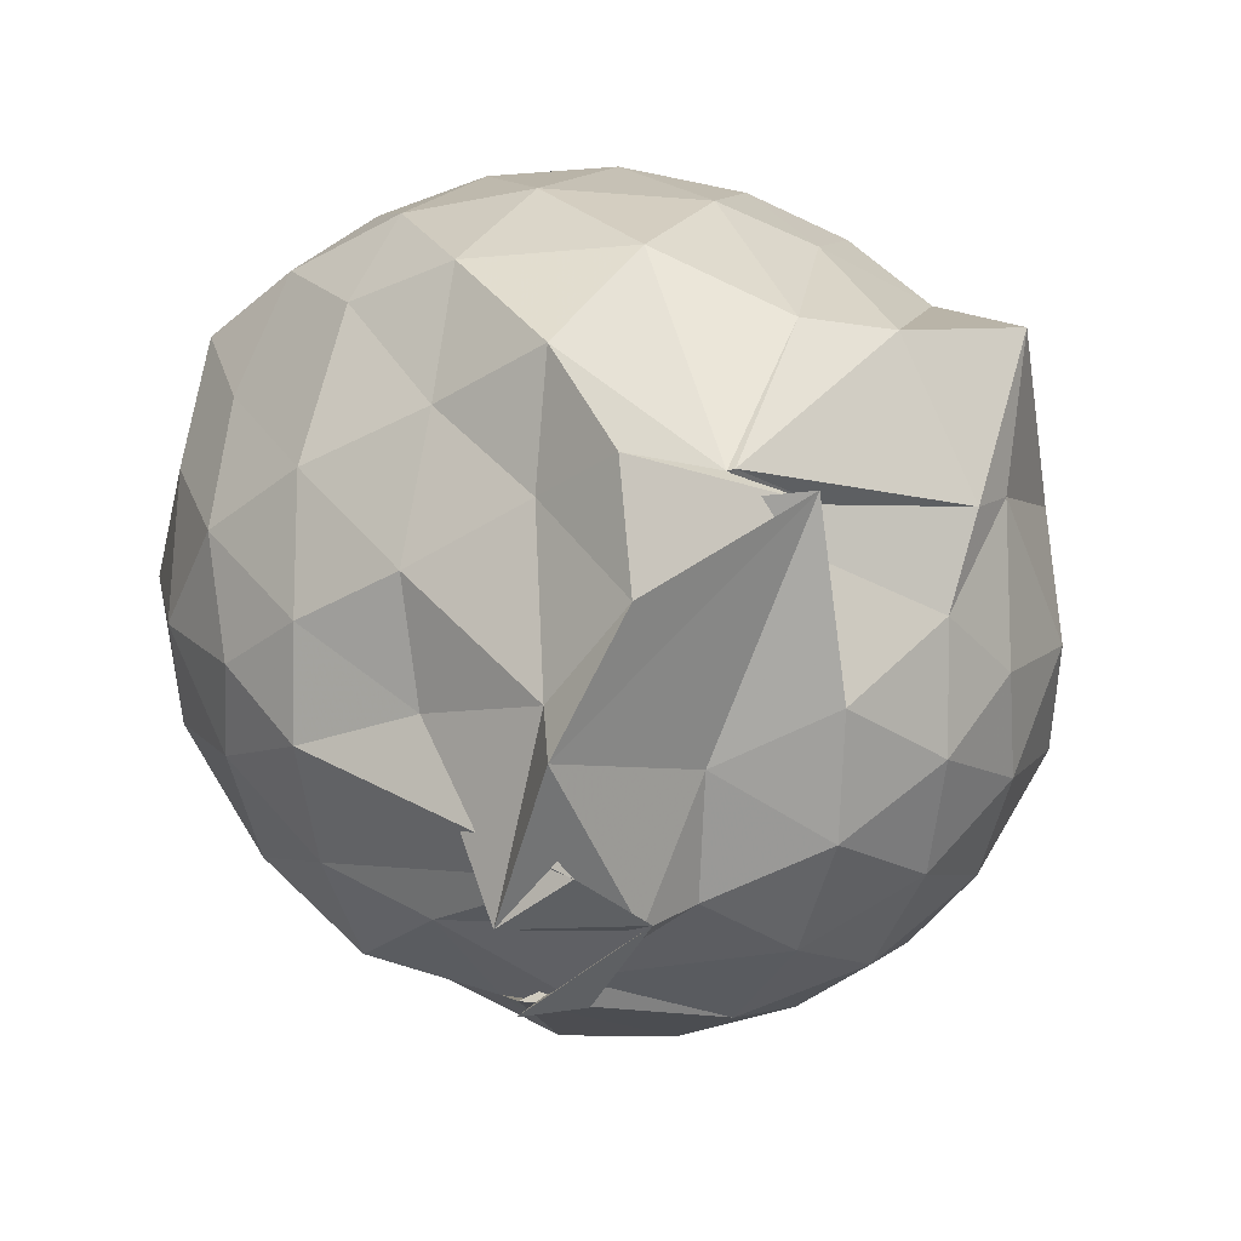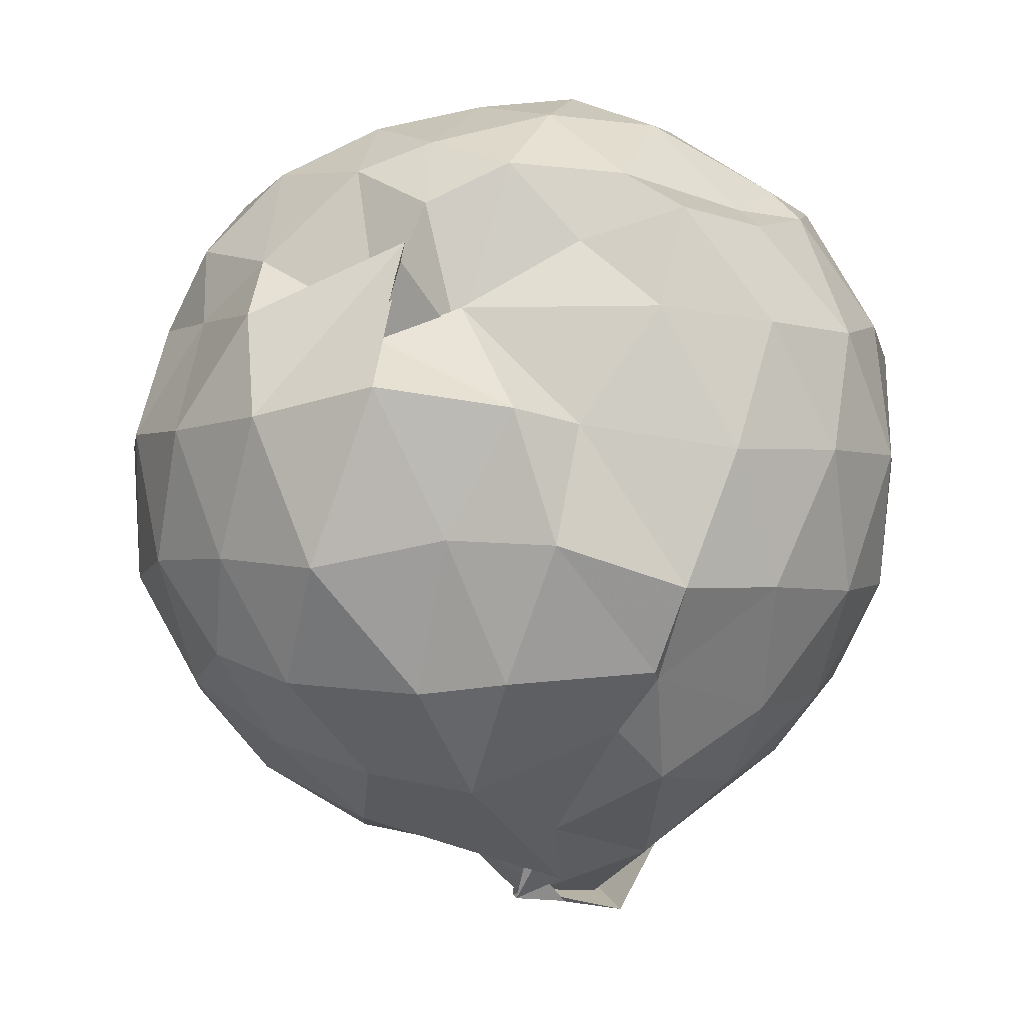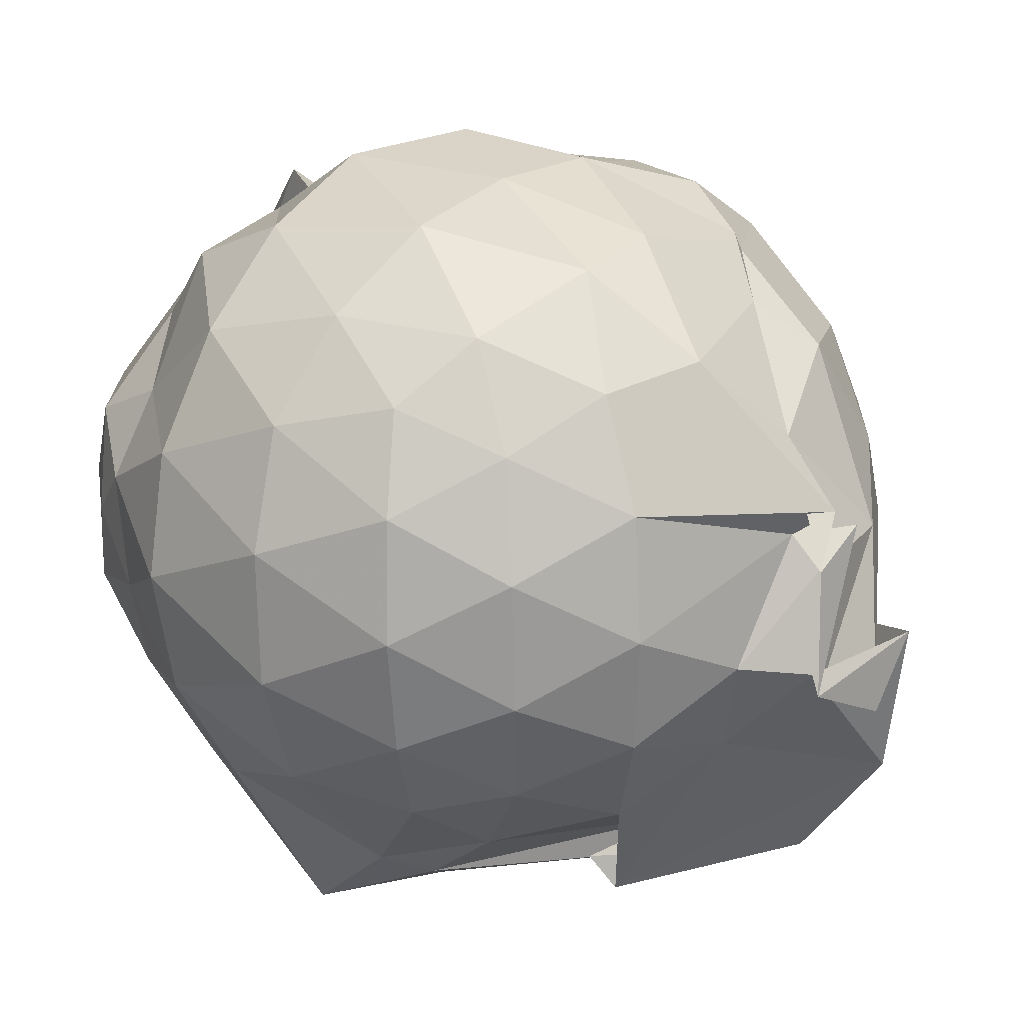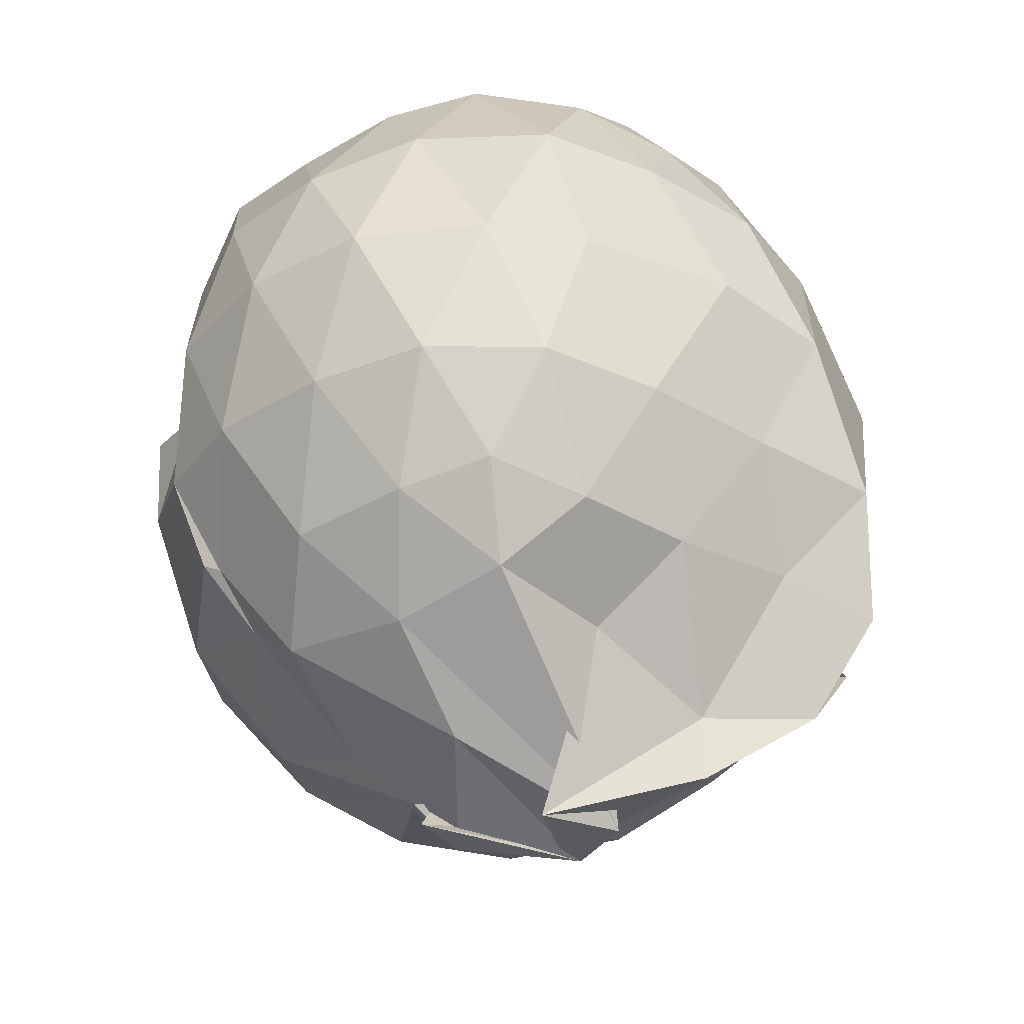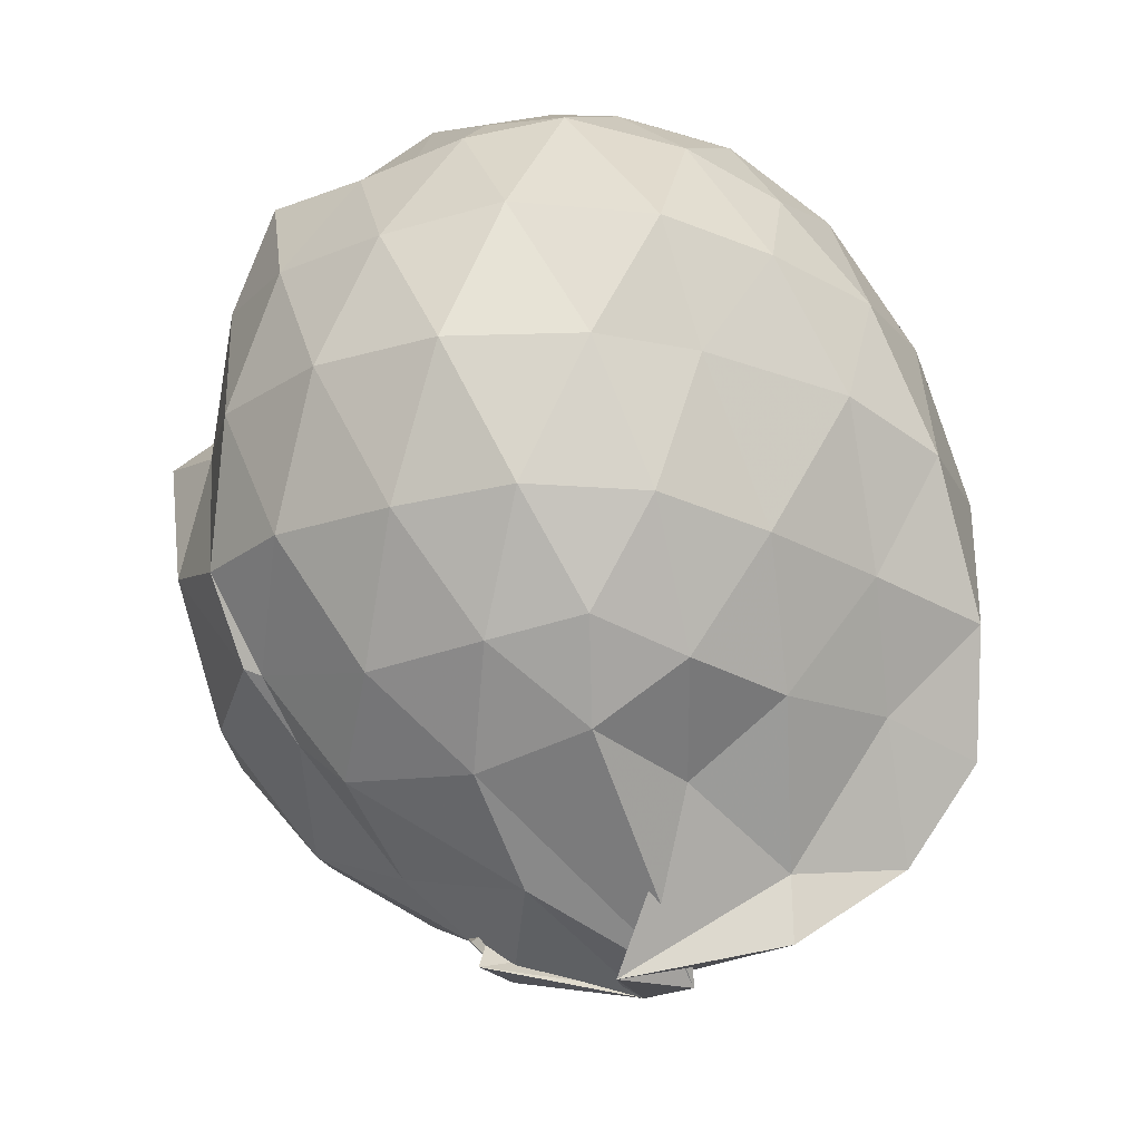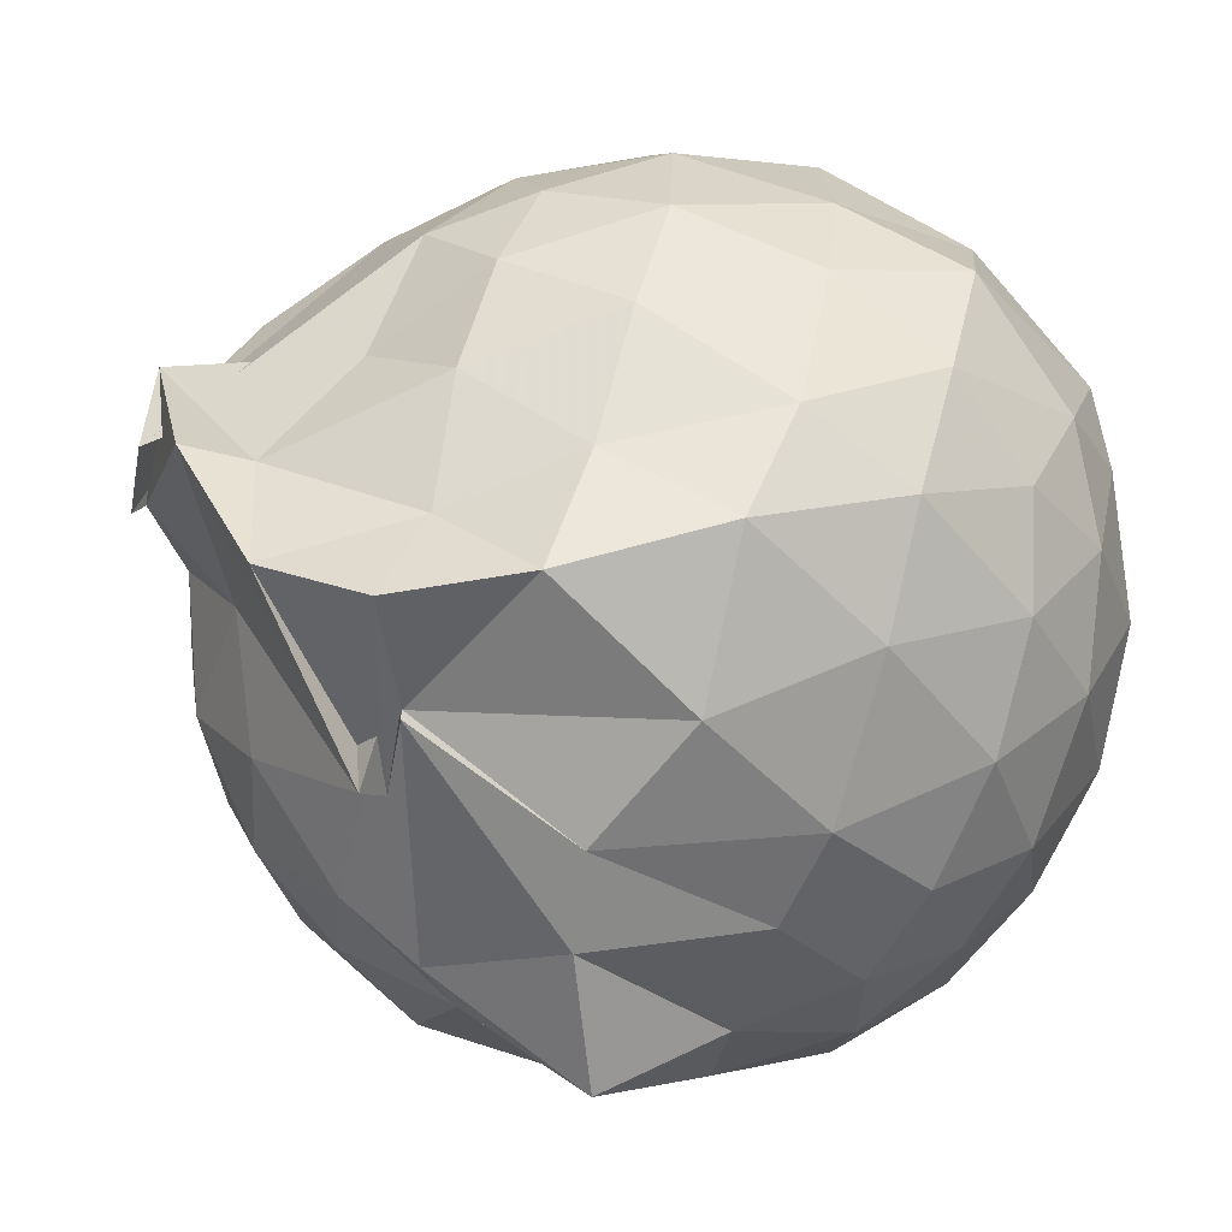
<metadata>
{"format":"obj","ext":"obj","renderer":"f3d","projection":"perspective","resolution":1024,"background":"white","views":[{"elev":-47.5,"azim":-20.1,"up":"+Z"},{"elev":-1.6,"azim":-177.6,"up":"+Z"},{"elev":21.1,"azim":136.6,"up":"+Y"},{"elev":-34.8,"azim":-87.9,"up":"+Z"},{"elev":-21.7,"azim":-93.8,"up":"+Z"},{"elev":-63.2,"azim":-108.1,"up":"+Y"}]}
</metadata>
<code>
v 0.08483 -0.3217 2.672
v -0.1349 -0.1479 -0.1848
v 1.243 -0.3442 2.03
v 1.136 -0.02707 2.126
v 0.889 0.2827 2.05
v 0.4725 0.4857 1.811
v 0.3782 0.7122 1.994
v 0.2045 0.5258 1.753
v -0.2015 0.4766 2.092
v -0.5477 0.5523 2.19
v -0.8075 0.2767 2.163
v -0.9719 -0.04039 2.231
v -1.016 -0.3525 2.292
v -1.048 -0.7264 2.177
v -0.9395 -1.031 2.062
v -0.6578 -1.228 2.146
v -0.2879 -1.388 2.165
v 0.1033 -1.458 2.123
v 0.4406 -1.447 2.053
v 0.7218 -1.261 2.142
v 0.9883 -0.9729 2.184
v 1.173 -0.6431 2.14
v 1.296 -0.1726 1.857
v 1.124 0.0985 1.859
v 0.9045 0.5389 1.841
v 0.3782 0.5594 2.078
v 0.46 0.6492 1.744
v 0.1901 0.5545 1.86
v -0.4668 0.679 1.85
v -0.8399 0.5142 1.813
v -1.118 0.2083 1.803
v -1.242 -0.1623 1.864
v -1.328 -0.6161 1.79
v -1.173 -0.9685 1.748
v -0.9307 -1.301 1.717
v -0.5816 -1.507 1.739
v -0.07572 -1.629 1.76
v 0.2629 -1.603 1.729
v 0.6717 -1.509 1.744
v 0.9947 -1.258 1.799
v 1.239 -0.8437 1.801
v 1.306 -0.5445 1.794
v 1.374 0.03486 1.47
v 1.168 0.4088 1.462
v 0.8651 0.6938 1.49
v 0.457 0.851 1.575
v 0.004367 0.8783 1.504
v -0.2024 0.739 1.461
v -0.7162 0.6687 1.384
v -1.055 0.3933 1.394
v -1.28 0.03011 1.392
v -1.329 -0.4088 1.395
v -1.251 -0.74 1.384
v -1.041 -1.206 1.352
v -0.8158 -1.513 1.267
v -0.3288 -1.712 1.312
v 0.114 -1.741 1.143
v 0.4177 -1.752 1.207
v 0.8272 -1.764 1.391
v 1.18 -1.151 1.412
v 1.391 -0.7751 1.436
v 1.458 -0.3697 1.449
v 1.262 0.2134 1.025
v 0.9979 0.5182 1.029
v 0.6674 0.7541 0.9948
v 0.2246 0.8158 1.084
v -0.1304 0.8316 1.066
v -0.5482 0.7011 0.9303
v -0.8516 0.4958 0.9336
v -1.119 0.1569 0.9207
v -1.262 -0.2025 0.9439
v -1.246 -0.599 0.9388
v -1.079 -0.9529 0.8899
v -0.8007 -1.308 0.8687
v -0.5889 -1.665 0.8038
v -0.05035 -1.578 0.5915
v -0.03173 -1.594 0.5913
v 0.7544 -1.486 0.8717
v 0.8723 -1.444 1.01
v 1.264 -0.9925 0.9866
v 1.399 -0.6079 0.9573
v 1.397 -0.1661 0.9709
v 1.043 0.3 0.704
v 0.7763 0.489 0.6132
v 0.3279 0.6261 0.5821
v 0.03583 0.683 0.6165
v -0.4488 0.5916 0.6542
v -0.4581 0.5342 0.63
v -0.8178 0.2184 0.5205
v -1.027 -0.1224 0.5515
v -1.115 -0.4184 0.6097
v -0.994 -0.719 0.5277
v -0.7835 -1.029 0.4899
v -0.5178 -1.376 0.5195
v -0.3909 -1.673 0.4212
v 0.2384 -1.527 0.6308
v -0.1118 -1.47 0.556
v 0.7303 -1.283 0.6165
v 1.015 -1.094 0.678
v 1.156 -0.7871 0.5861
v 1.215 -0.4004 0.5568
v 1.166 -0.008364 0.6024
v 1.04 -0.3259 2.332
v 0.8633 -0.024 2.398
v 0.5626 0.2871 2.359
v 0.3156 0.4784 2.22
v 0.03426 0.4707 2.355
v -0.3488 0.3943 2.33
v -0.7495 0.127 2.24
v -0.8684 -0.1127 2.341
v -0.8594 -0.5326 2.396
v -0.7661 -0.9009 2.347
v -0.4181 -1.085 2.422
v 0.02261 -1.212 2.415
v 0.3727 -1.25 2.329
v 0.6526 -0.9822 2.419
v 0.8938 -0.6425 2.42
v 0.7883 -0.3395 2.488
v 0.5211 -0.007551 2.558
v 0.3052 0.3061 2.454
v -0.09168 0.1724 2.57
v -0.4541 0.04617 2.552
v -0.515 -0.346 2.6
v -0.4943 -0.7006 2.576
v -0.08507 -0.8364 2.625
v 0.2982 -0.9535 2.553
v 0.5475 -0.6586 2.59
v 0.3662 -0.3265 2.632
v 0.1584 -0.04337 2.64
v -0.1658 -0.1411 2.684
v -0.1541 -0.5352 2.668
v 0.132 -0.5838 2.675
v 0.8575 0.1714 0.3978
v 0.5215 0.3231 0.302
v 0.166 0.3658 0.2393
v -0.3266 0.4184 0.4526
v -0.4766 0.272 0.2897
v -0.7168 -0.1072 0.2474
v -0.8994 -0.4419 0.334
v -0.6255 -0.7464 0.2659
v -0.3834 -1.084 0.05655
v -0.2767 -1.464 0.1079
v 0.1917 -1.635 0.5474
v 0.4572 -1.151 0.2794
v 0.8433 -0.9808 0.374
v 0.9304 -0.6195 0.28
v 0.9383 -0.2 0.2867
v 0.57 -0.02101 0.1185
v -0.1227 -0.1235 -0.1034
v -0.1079 0.08785 0.09326
v -0.4238 -0.2745 -0.02045
v -0.1956 -0.8028 -0.2546
v -0.3339 -0.5546 -0.2646
v -0.37 -1.09 -0.1587
v 0.1252 -0.9449 0.1232
v 0.5678 -0.8077 0.1098
v 0.6039 -0.4187 0.05909
v 0.002612 -0.1876 -0.03359
v 0.04079 -0.2626 -0.1902
v 0.07108 -0.6748 -0.2266
v 0.06544 -0.6093 -0.1929
v 0.2376 -0.5922 -0.0255
f 3 23 4
f 4 23 24
f 4 24 5
f 5 24 25
f 5 25 6
f 6 25 26
f 6 26 7
f 7 26 27
f 7 27 8
f 8 27 28
f 8 28 9
f 9 28 29
f 9 29 10
f 10 29 30
f 10 30 11
f 11 30 31
f 11 31 12
f 12 31 32
f 12 32 13
f 13 32 33
f 13 33 14
f 14 33 34
f 14 34 15
f 15 34 35
f 15 35 16
f 16 35 36
f 16 36 17
f 17 36 37
f 17 37 18
f 18 37 38
f 18 38 19
f 19 38 39
f 19 39 20
f 20 39 40
f 20 40 21
f 21 40 41
f 21 41 22
f 22 41 42
f 22 42 3
f 3 42 23
f 23 43 24
f 24 43 44
f 24 44 25
f 25 44 45
f 25 45 26
f 26 45 46
f 26 46 27
f 27 46 47
f 27 47 28
f 28 47 48
f 28 48 29
f 29 48 49
f 29 49 30
f 30 49 50
f 30 50 31
f 31 50 51
f 31 51 32
f 32 51 52
f 32 52 33
f 33 52 53
f 33 53 34
f 34 53 54
f 34 54 35
f 35 54 55
f 35 55 36
f 36 55 56
f 36 56 37
f 37 56 57
f 37 57 38
f 38 57 58
f 38 58 39
f 39 58 59
f 39 59 40
f 40 59 60
f 40 60 41
f 41 60 61
f 41 61 42
f 42 61 62
f 42 62 23
f 23 62 43
f 43 63 44
f 44 63 64
f 44 64 45
f 45 64 65
f 45 65 46
f 46 65 66
f 46 66 47
f 47 66 67
f 47 67 48
f 48 67 68
f 48 68 49
f 49 68 69
f 49 69 50
f 50 69 70
f 50 70 51
f 51 70 71
f 51 71 52
f 52 71 72
f 52 72 53
f 53 72 73
f 53 73 54
f 54 73 74
f 54 74 55
f 55 74 75
f 55 75 56
f 56 75 76
f 56 76 57
f 57 76 77
f 57 77 58
f 58 77 78
f 58 78 59
f 59 78 79
f 59 79 60
f 60 79 80
f 60 80 61
f 61 80 81
f 61 81 62
f 62 81 82
f 62 82 43
f 43 82 63
f 63 83 64
f 64 83 84
f 64 84 65
f 65 84 85
f 65 85 66
f 66 85 86
f 66 86 67
f 67 86 87
f 67 87 68
f 68 87 88
f 68 88 69
f 69 88 89
f 69 89 70
f 70 89 90
f 70 90 71
f 71 90 91
f 71 91 72
f 72 91 92
f 72 92 73
f 73 92 93
f 73 93 74
f 74 93 94
f 74 94 75
f 75 94 95
f 75 95 76
f 76 95 96
f 76 96 77
f 77 96 97
f 77 97 78
f 78 97 98
f 78 98 79
f 79 98 99
f 79 99 80
f 80 99 100
f 80 100 81
f 81 100 101
f 81 101 82
f 82 101 102
f 82 102 63
f 63 102 83
f 103 104 118
f 104 119 118
f 104 105 119
f 105 120 119
f 105 106 120
f 106 107 120
f 107 121 120
f 107 108 121
f 108 122 121
f 108 109 122
f 109 110 122
f 110 123 122
f 110 111 123
f 111 124 123
f 111 112 124
f 112 113 124
f 113 125 124
f 113 114 125
f 114 126 125
f 114 115 126
f 115 116 126
f 116 127 126
f 116 117 127
f 117 118 127
f 117 103 118
f 118 119 128
f 119 129 128
f 119 120 129
f 120 121 129
f 121 130 129
f 121 122 130
f 122 123 130
f 123 131 130
f 123 124 131
f 124 125 131
f 125 132 131
f 125 126 132
f 126 127 132
f 127 128 132
f 127 118 128
f 133 148 134
f 134 148 149
f 134 149 135
f 135 149 150
f 135 150 136
f 136 150 137
f 137 150 151
f 137 151 138
f 138 151 152
f 138 152 139
f 139 152 140
f 140 152 153
f 140 153 141
f 141 153 154
f 141 154 142
f 142 154 143
f 143 154 155
f 143 155 144
f 144 155 156
f 144 156 145
f 145 156 146
f 146 156 157
f 146 157 147
f 147 157 148
f 147 148 133
f 148 158 149
f 149 158 159
f 149 159 150
f 150 159 151
f 151 159 160
f 151 160 152
f 152 160 153
f 153 160 161
f 153 161 154
f 154 161 155
f 155 161 162
f 155 162 156
f 156 162 157
f 157 162 158
f 157 158 148
f 3 4 103
f 103 4 104
f 4 5 104
f 104 5 105
f 5 6 105
f 105 6 106
f 6 7 106
f 7 8 106
f 106 8 107
f 8 9 107
f 107 9 108
f 9 10 108
f 108 10 109
f 10 11 109
f 11 12 109
f 109 12 110
f 12 13 110
f 110 13 111
f 13 14 111
f 111 14 112
f 14 15 112
f 15 16 112
f 112 16 113
f 16 17 113
f 113 17 114
f 17 18 114
f 114 18 115
f 18 19 115
f 19 20 115
f 115 20 116
f 20 21 116
f 116 21 117
f 21 22 117
f 117 22 103
f 22 3 103
f 83 133 84
f 84 133 134
f 84 134 85
f 85 134 135
f 85 135 86
f 86 135 136
f 86 136 87
f 87 136 88
f 88 136 137
f 88 137 89
f 89 137 138
f 89 138 90
f 90 138 139
f 90 139 91
f 91 139 92
f 92 139 140
f 92 140 93
f 93 140 141
f 93 141 94
f 94 141 142
f 94 142 95
f 95 142 96
f 96 142 143
f 96 143 97
f 97 143 144
f 97 144 98
f 98 144 145
f 98 145 99
f 99 145 100
f 100 145 146
f 100 146 101
f 101 146 147
f 101 147 102
f 102 147 133
f 102 133 83
f 128 129 1
f 129 130 1
f 130 131 1
f 131 132 1
f 132 128 1
f 159 158 2
f 160 159 2
f 161 160 2
f 162 161 2
f 158 162 2

</code>
